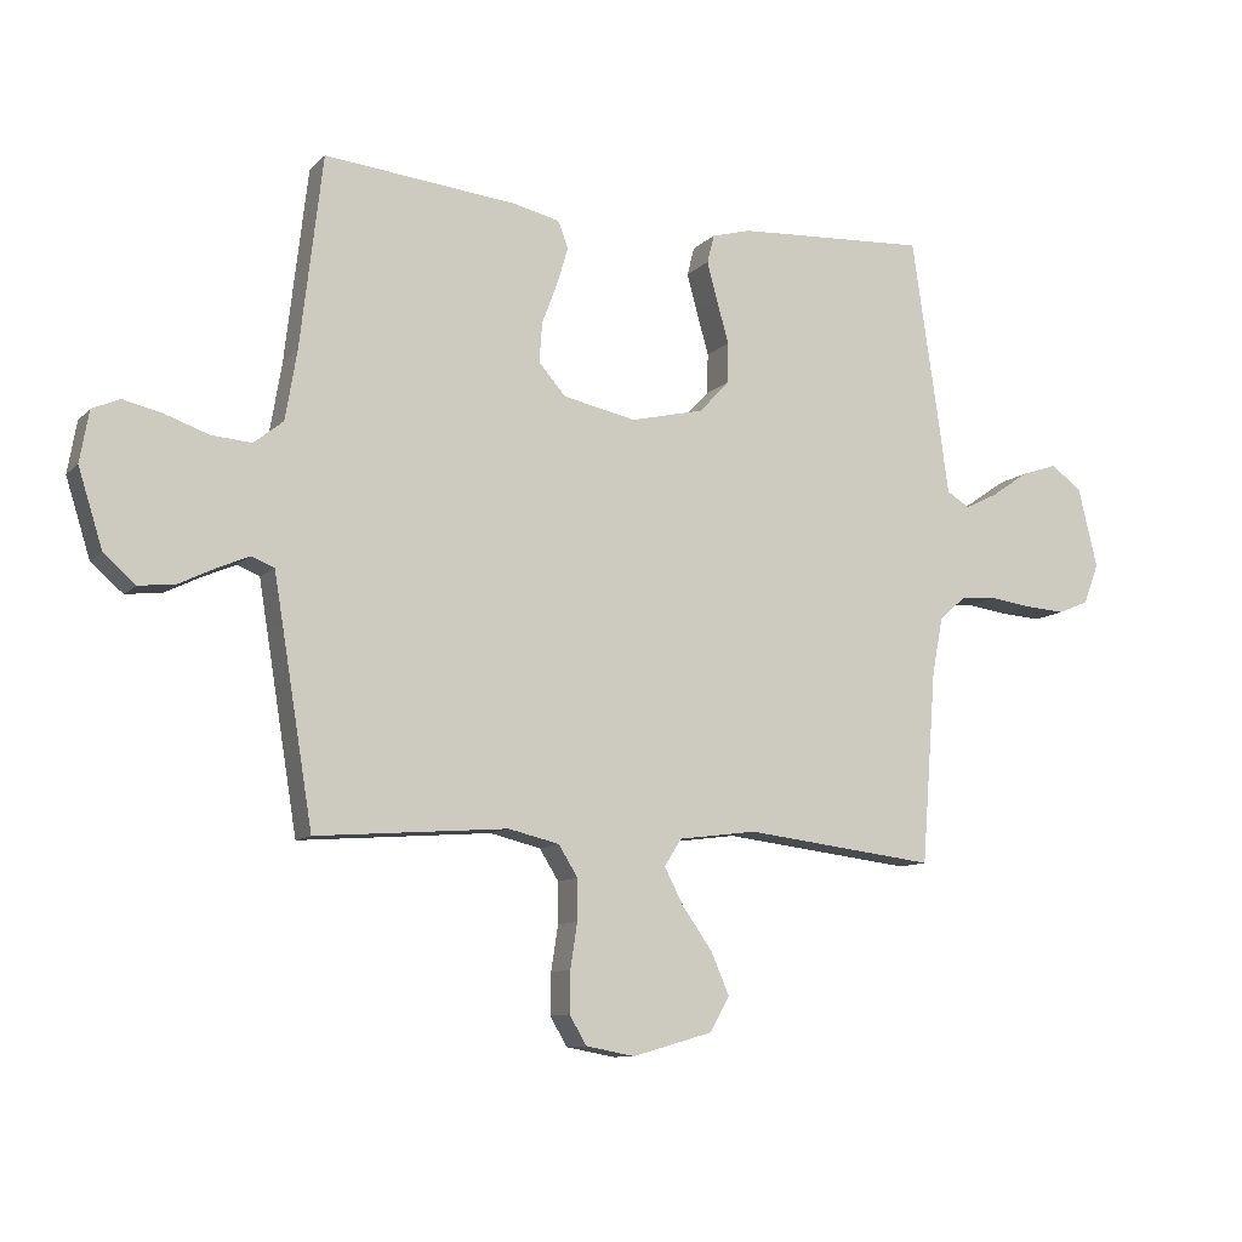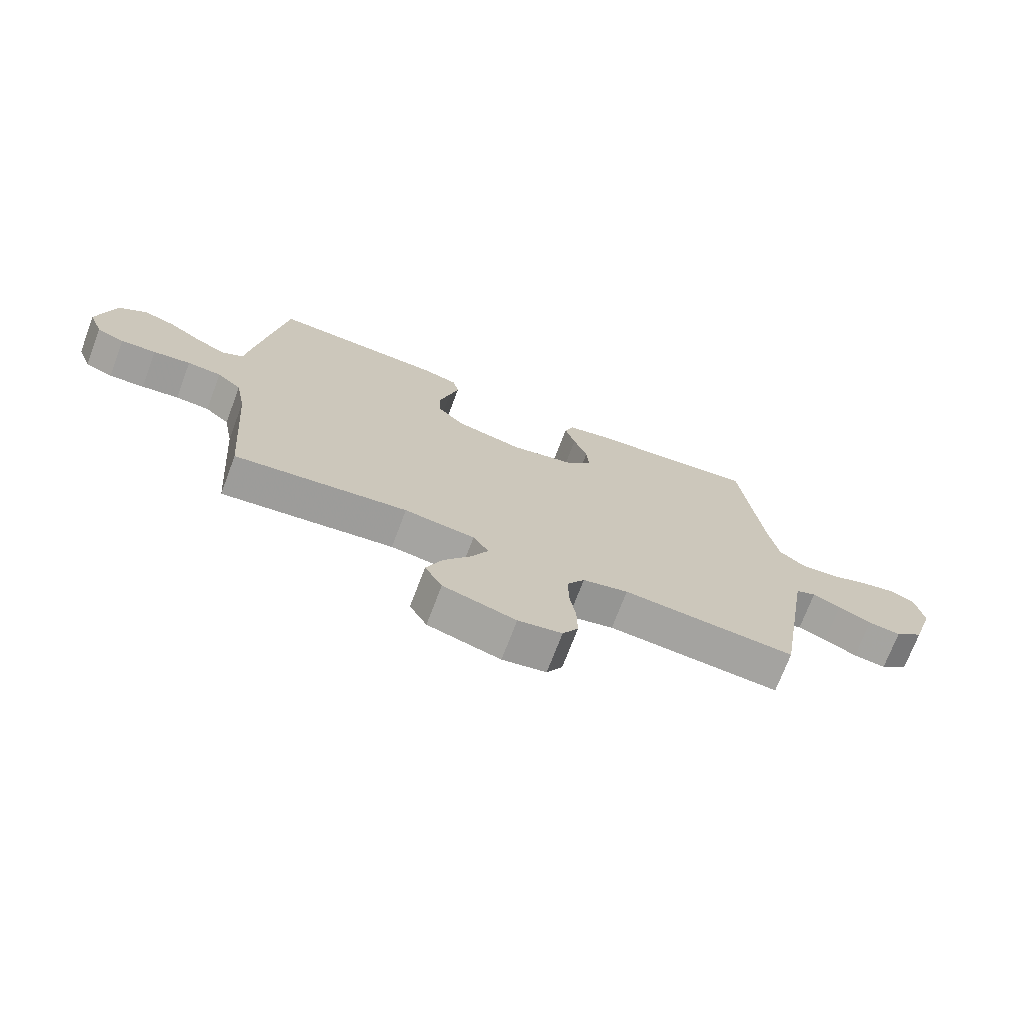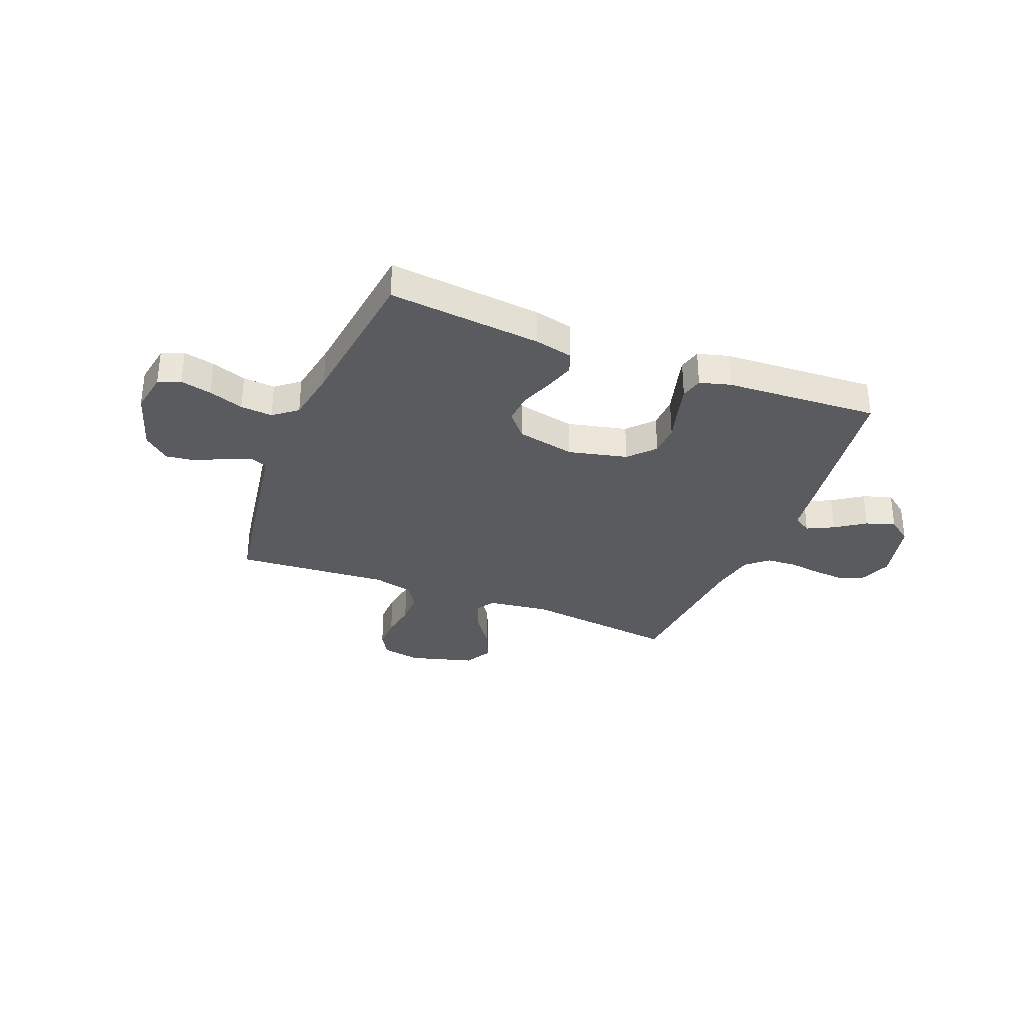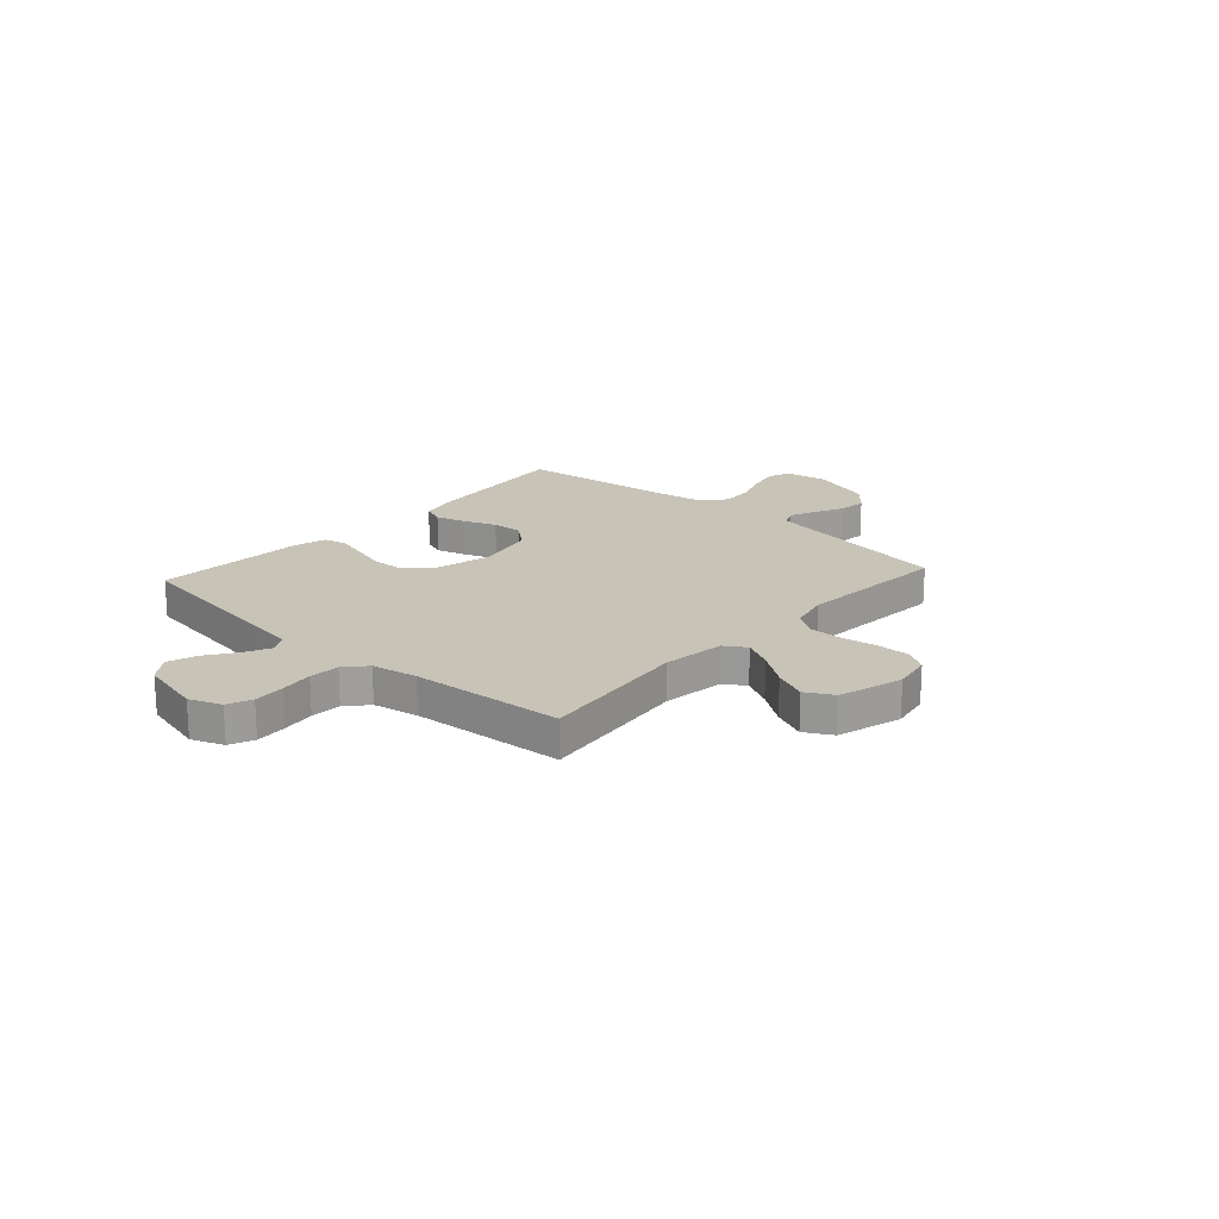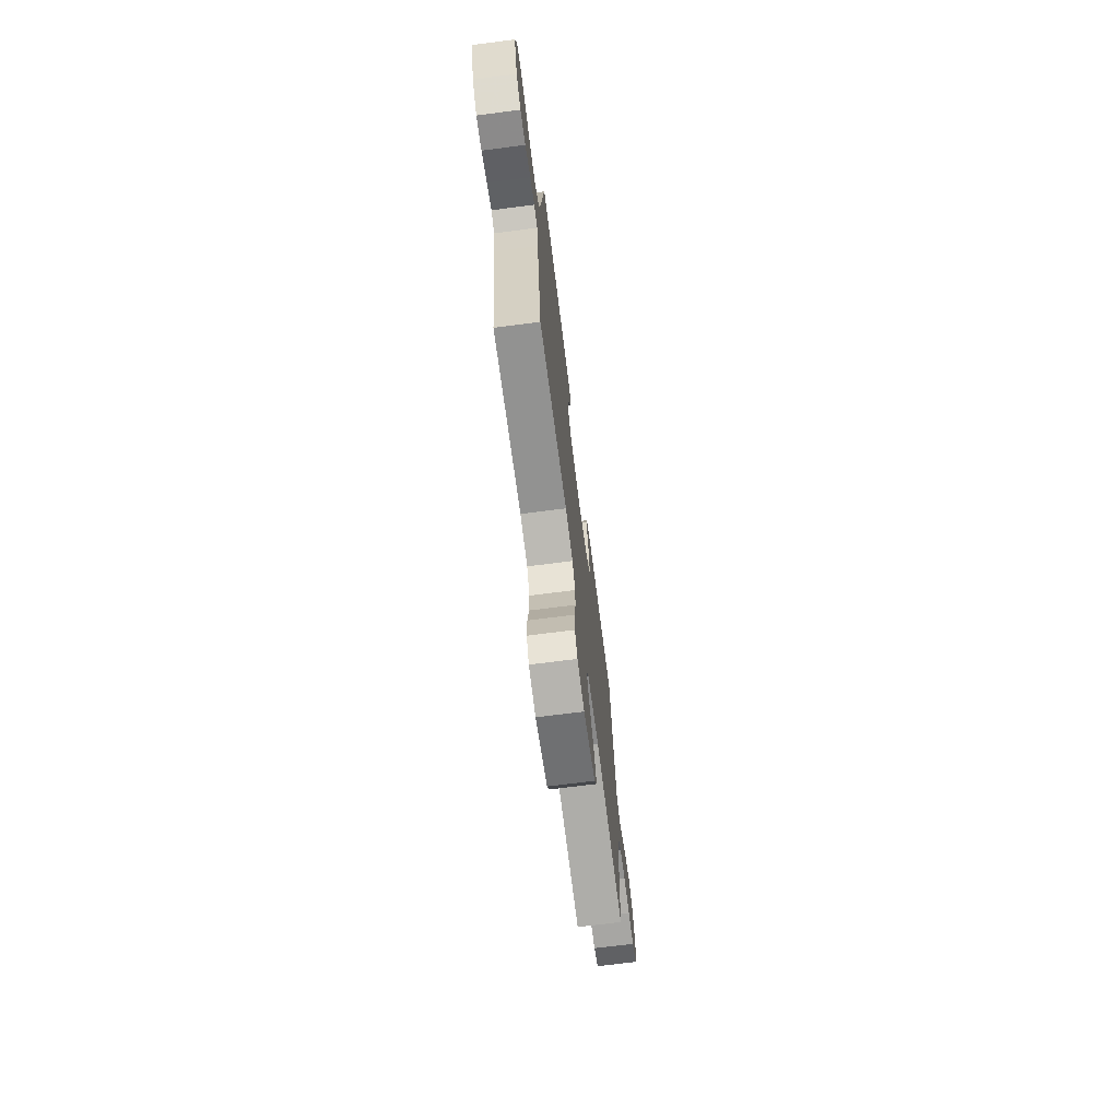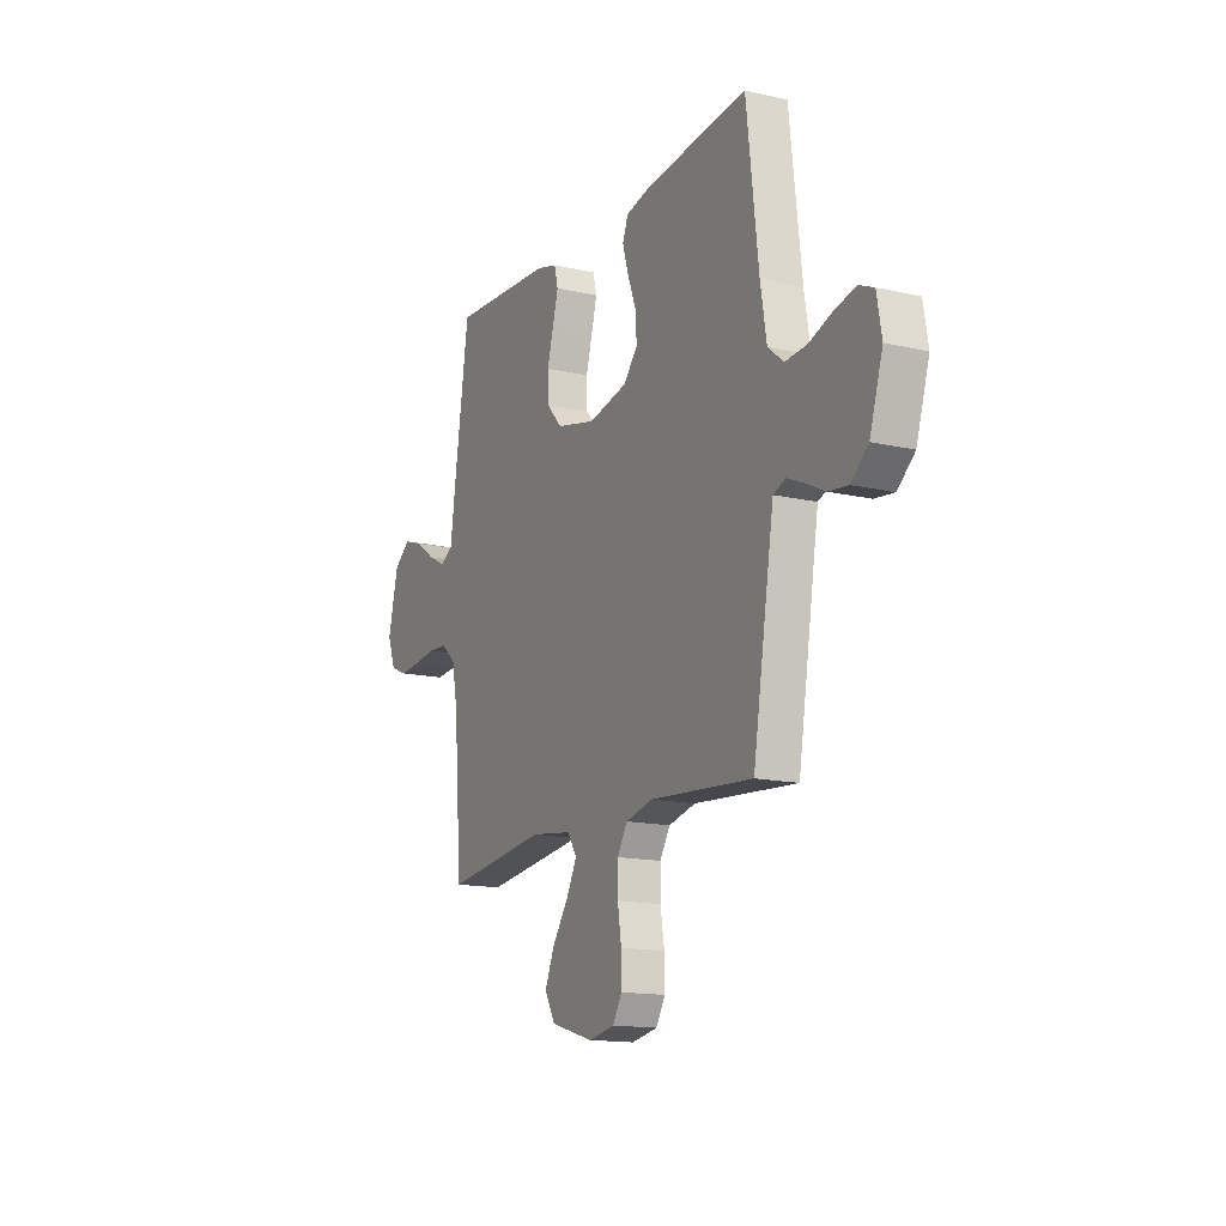
<metadata>
{"format":"obj","ext":"obj","renderer":"f3d","projection":"perspective","resolution":1024,"background":"white","views":[{"elev":-10.2,"azim":-25.0,"up":"+Z"},{"elev":-72.0,"azim":159.3,"up":"+Z"},{"elev":-32.5,"azim":-21.7,"up":"+Y"},{"elev":19.6,"azim":132.1,"up":"+Y"},{"elev":-70.5,"azim":-82.7,"up":"+Z"},{"elev":-14.8,"azim":-116.3,"up":"+Z"}]}
</metadata>
<code>
v 0.5 0.07 0.5
v 0.544 0.07 0.2
v 0.558 0.07 0.097
v 0.594 0.07 0.075
v 0.646 0.07 0.101
v 0.704 0.07 0.141
v 0.761 0.07 0.16
v 0.809 0.07 0.124
v 0.839 0.07 0
v 0.815 0.07 -0.063
v 0.767 0.07 -0.083
v 0.706 0.07 -0.079
v 0.641 0.07 -0.07
v 0.582 0.07 -0.074
v 0.54 0.07 -0.111
v 0.523 0.07 -0.2
v 0.5 0.07 -0.5
v 0.2 0.07 -0.464
v 0.078 0.07 -0.48
v 0.051 0.07 -0.522
v 0.081 0.07 -0.58
v 0.128 0.07 -0.646
v 0.156 0.07 -0.711
v 0.126 0.07 -0.765
v 0 0.07 -0.801
v -0.076 0.07 -0.787
v -0.103 0.07 -0.742
v -0.102 0.07 -0.678
v -0.091 0.07 -0.608
v -0.091 0.07 -0.544
v -0.121 0.07 -0.496
v -0.2 0.07 -0.477
v -0.5 0.07 -0.5
v -0.549 0.07 -0.2
v -0.562 0.07 -0.122
v -0.597 0.07 -0.108
v -0.646 0.07 -0.129
v -0.703 0.07 -0.157
v -0.76 0.07 -0.164
v -0.81 0.07 -0.121
v -0.848 0.07 0
v -0.834 0.07 0.08
v -0.791 0.07 0.099
v -0.73 0.07 0.085
v -0.662 0.07 0.061
v -0.599 0.07 0.056
v -0.553 0.07 0.093
v -0.535 0.07 0.2
v -0.5 0.07 0.5
v -0.2 0.07 0.47
v -0.126 0.07 0.453
v -0.11 0.07 0.411
v -0.128 0.07 0.352
v -0.152 0.07 0.288
v -0.156 0.07 0.227
v -0.114 0.07 0.179
v 0 0.07 0.155
v 0.115 0.07 0.182
v 0.161 0.07 0.232
v 0.163 0.07 0.295
v 0.144 0.07 0.362
v 0.128 0.07 0.422
v 0.139 0.07 0.466
v 0.2 0.07 0.483
v 0.5 0 0.5
v 0.544 0 0.2
v 0.558 0 0.097
v 0.594 0 0.075
v 0.646 0 0.101
v 0.704 0 0.141
v 0.761 0 0.16
v 0.809 0 0.124
v 0.839 0 0
v 0.815 0 -0.063
v 0.767 0 -0.083
v 0.706 0 -0.079
v 0.641 0 -0.07
v 0.582 0 -0.074
v 0.54 0 -0.111
v 0.523 0 -0.2
v 0.5 0 -0.5
v 0.2 0 -0.464
v 0.078 0 -0.48
v 0.051 0 -0.522
v 0.081 0 -0.58
v 0.128 0 -0.646
v 0.156 0 -0.711
v 0.126 0 -0.765
v 0 0 -0.801
v -0.076 0 -0.787
v -0.103 0 -0.742
v -0.102 0 -0.678
v -0.091 0 -0.608
v -0.091 0 -0.544
v -0.121 0 -0.496
v -0.2 0 -0.477
v -0.5 0 -0.5
v -0.549 0 -0.2
v -0.562 0 -0.122
v -0.597 0 -0.108
v -0.646 0 -0.129
v -0.703 0 -0.157
v -0.76 0 -0.164
v -0.81 0 -0.121
v -0.848 0 0
v -0.834 0 0.08
v -0.791 0 0.099
v -0.73 0 0.085
v -0.662 0 0.061
v -0.599 0 0.056
v -0.553 0 0.093
v -0.535 0 0.2
v -0.5 0 0.5
v -0.2 0 0.47
v -0.126 0 0.453
v -0.11 0 0.411
v -0.128 0 0.352
v -0.152 0 0.288
v -0.156 0 0.227
v -0.114 0 0.179
v 0 0 0.155
v 0.115 0 0.182
v 0.161 0 0.232
v 0.163 0 0.295
v 0.144 0 0.362
v 0.128 0 0.422
v 0.139 0 0.466
v 0.2 0 0.483
f 1 2 3
f 64 1 3
f 63 64 3
f 62 63 3
f 61 62 3
f 60 61 3
f 59 60 3 4
f 58 59 4
f 57 58 4
f 52 53 54
f 51 52 54
f 50 51 54
f 49 50 54
f 48 49 54
f 47 48 54 55
f 46 47 55 56
f 43 44 45
f 42 43 45
f 41 42 45
f 40 41 45
f 39 40 45
f 38 39 45
f 37 38 45
f 36 37 45 46
f 46 56 57
f 36 46 57
f 35 36 57
f 32 33 34
f 35 57 4
f 34 35 4
f 32 34 4
f 31 32 4
f 27 28 29
f 26 27 29
f 25 26 29
f 24 25 29
f 23 24 29
f 22 23 29
f 21 22 29
f 20 21 29 30
f 16 17 18
f 15 16 18 19
f 14 15 19
f 11 12 13
f 10 11 13
f 9 10 13
f 8 9 13
f 7 8 13
f 6 7 13
f 5 6 13
f 5 13 14
f 4 5 14 19
f 19 20 30 31
f 4 19 31
f 67 66 65
f 67 65 128
f 67 128 127
f 67 127 126
f 67 126 125
f 67 125 124
f 68 67 124 123
f 68 123 122
f 68 122 121
f 118 117 116
f 118 116 115
f 118 115 114
f 118 114 113
f 118 113 112
f 119 118 112 111
f 120 119 111 110
f 109 108 107
f 109 107 106
f 109 106 105
f 109 105 104
f 109 104 103
f 109 103 102
f 109 102 101
f 110 109 101 100
f 121 120 110
f 121 110 100
f 121 100 99
f 98 97 96
f 68 121 99
f 68 99 98
f 68 98 96
f 68 96 95
f 93 92 91
f 93 91 90
f 93 90 89
f 93 89 88
f 93 88 87
f 93 87 86
f 93 86 85
f 94 93 85 84
f 82 81 80
f 83 82 80 79
f 83 79 78
f 77 76 75
f 77 75 74
f 77 74 73
f 77 73 72
f 77 72 71
f 77 71 70
f 77 70 69
f 78 77 69
f 83 78 69 68
f 95 94 84 83
f 95 83 68
f 1 65 66 2
f 2 66 67 3
f 3 67 68 4
f 4 68 69 5
f 5 69 70 6
f 6 70 71 7
f 7 71 72 8
f 8 72 73 9
f 9 73 74 10
f 10 74 75 11
f 11 75 76 12
f 12 76 77 13
f 13 77 78 14
f 14 78 79 15
f 15 79 80 16
f 16 80 81 17
f 17 81 82 18
f 18 82 83 19
f 19 83 84 20
f 20 84 85 21
f 21 85 86 22
f 22 86 87 23
f 23 87 88 24
f 24 88 89 25
f 25 89 90 26
f 26 90 91 27
f 27 91 92 28
f 28 92 93 29
f 29 93 94 30
f 30 94 95 31
f 31 95 96 32
f 32 96 97 33
f 33 97 98 34
f 34 98 99 35
f 35 99 100 36
f 36 100 101 37
f 37 101 102 38
f 38 102 103 39
f 39 103 104 40
f 40 104 105 41
f 41 105 106 42
f 42 106 107 43
f 43 107 108 44
f 44 108 109 45
f 45 109 110 46
f 46 110 111 47
f 47 111 112 48
f 48 112 113 49
f 49 113 114 50
f 50 114 115 51
f 51 115 116 52
f 52 116 117 53
f 53 117 118 54
f 54 118 119 55
f 55 119 120 56
f 56 120 121 57
f 57 121 122 58
f 58 122 123 59
f 59 123 124 60
f 60 124 125 61
f 61 125 126 62
f 62 126 127 63
f 63 127 128 64
f 64 128 65 1

</code>
